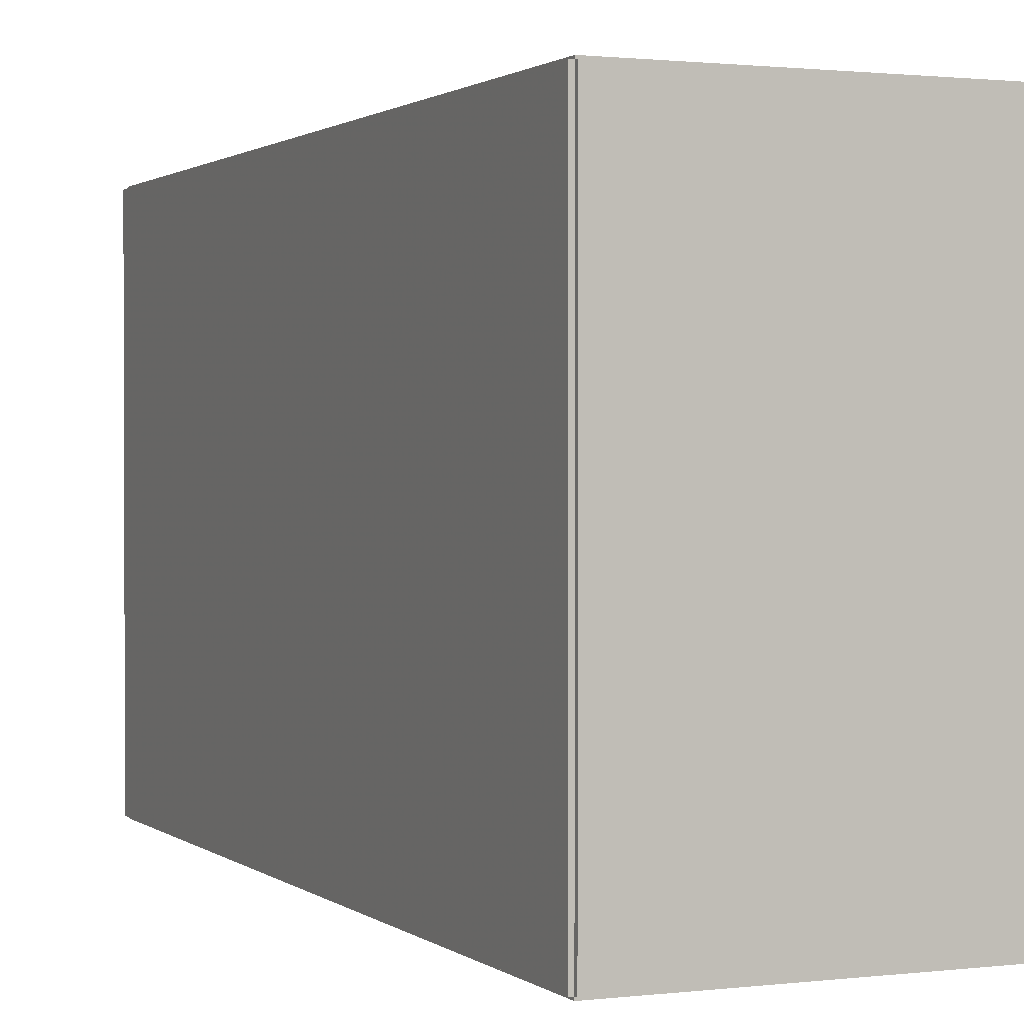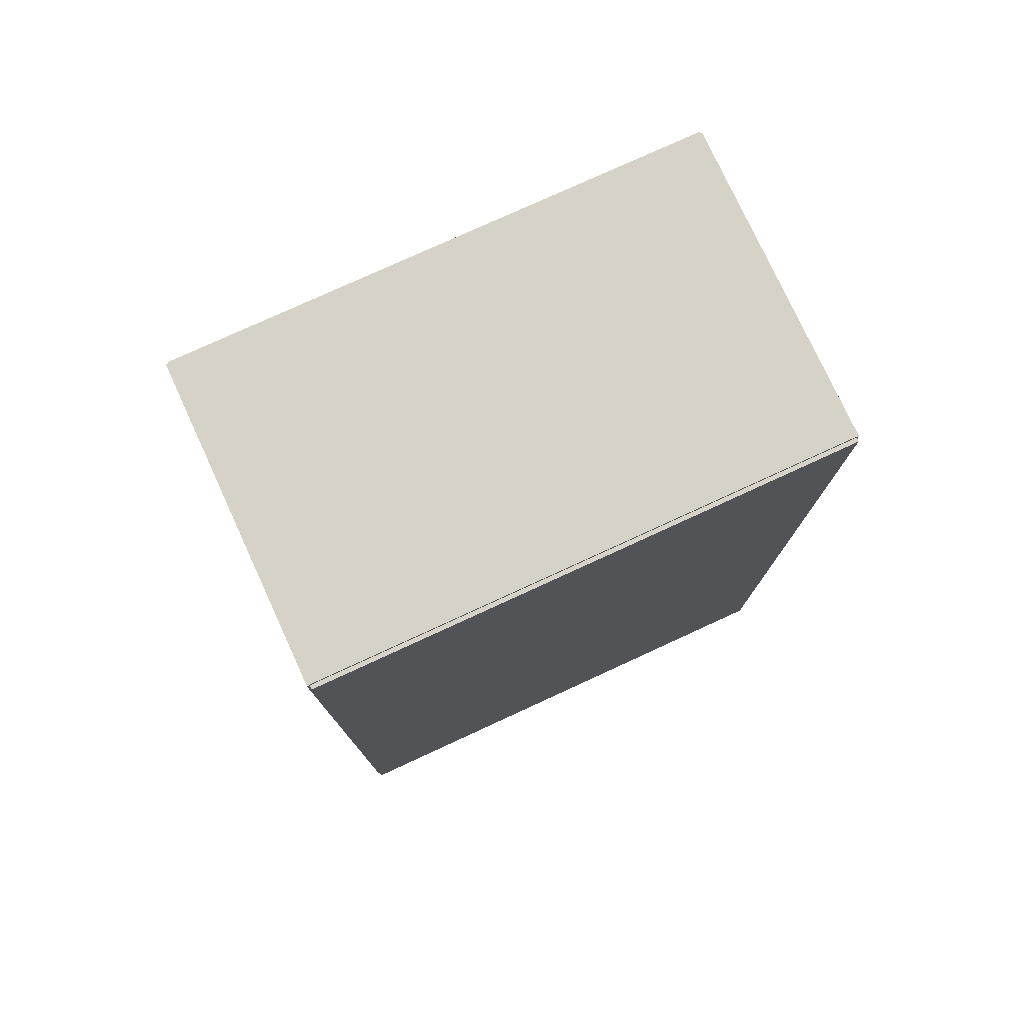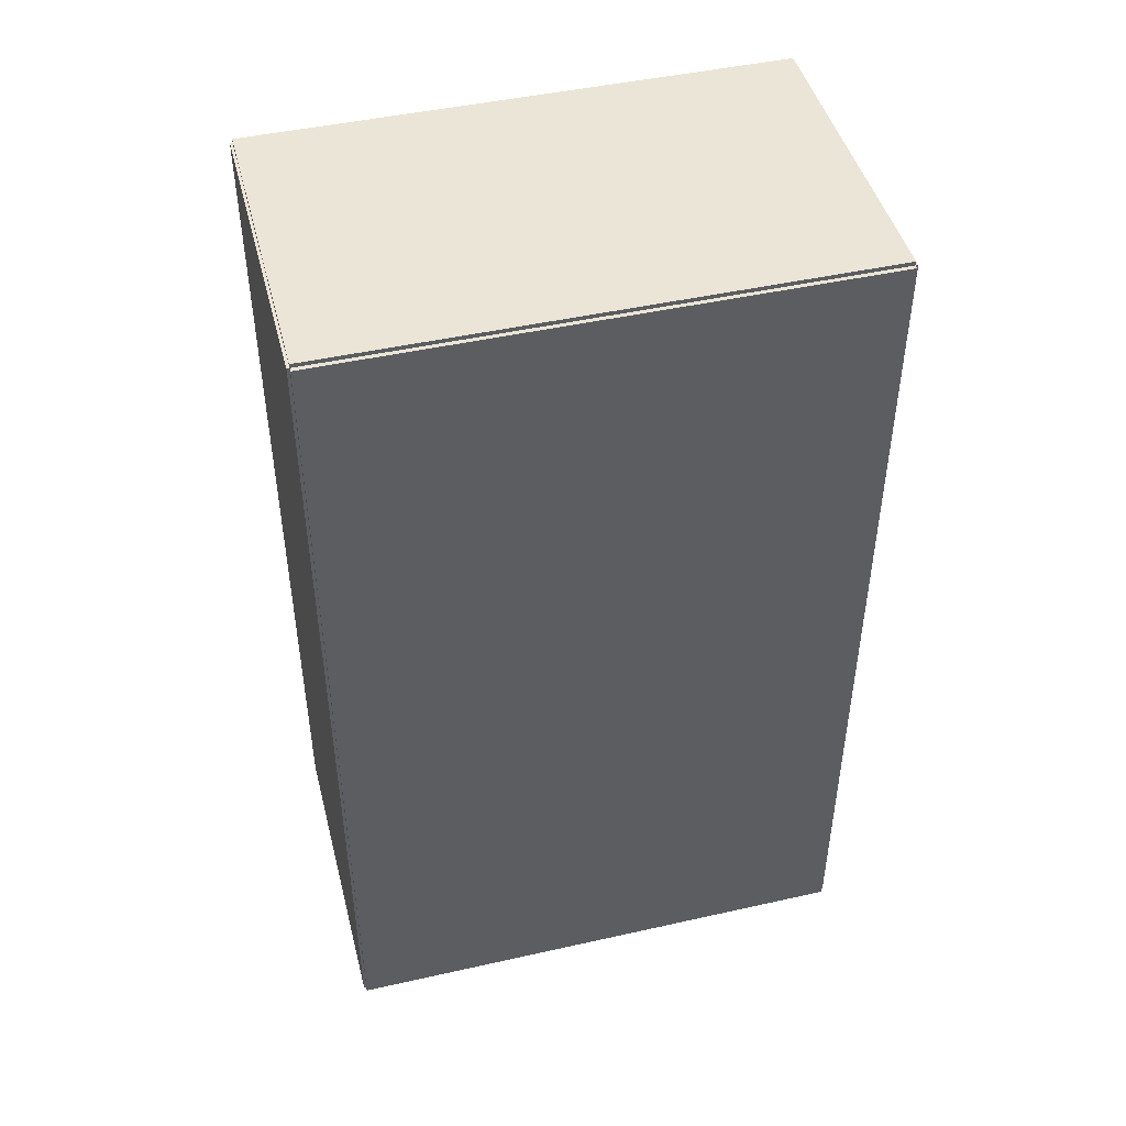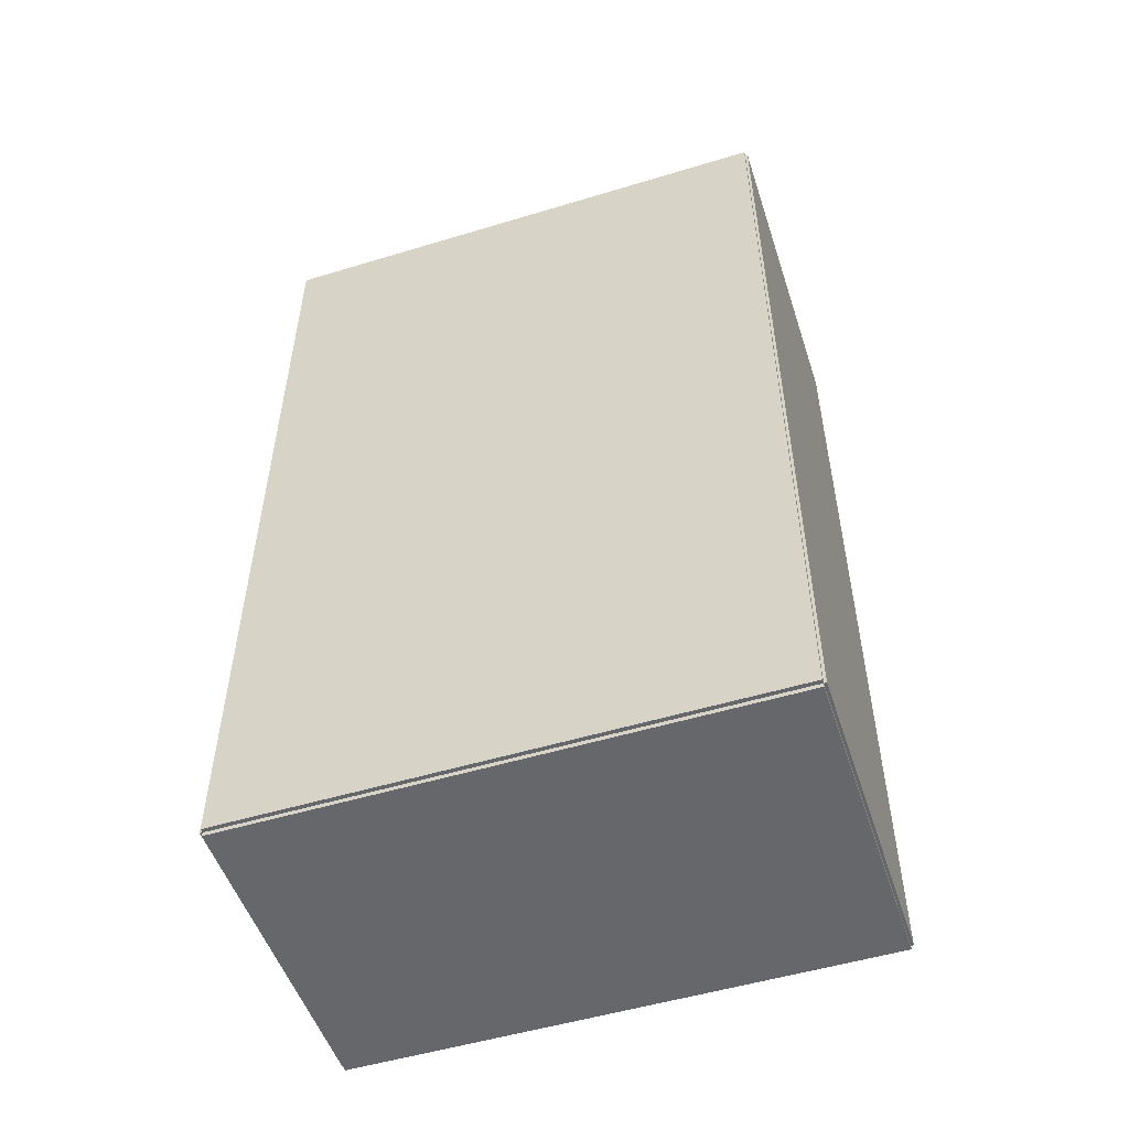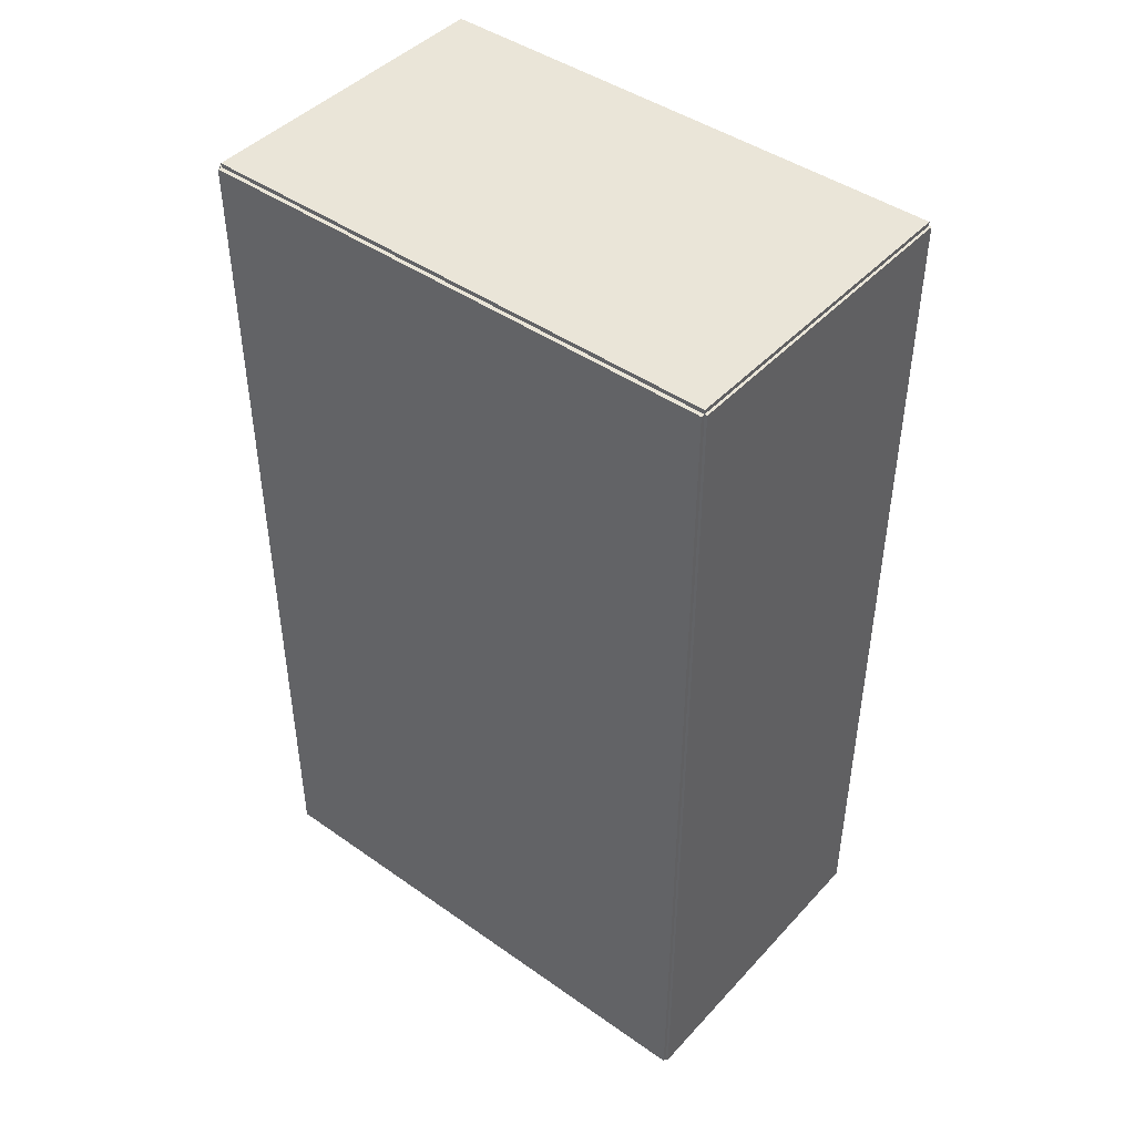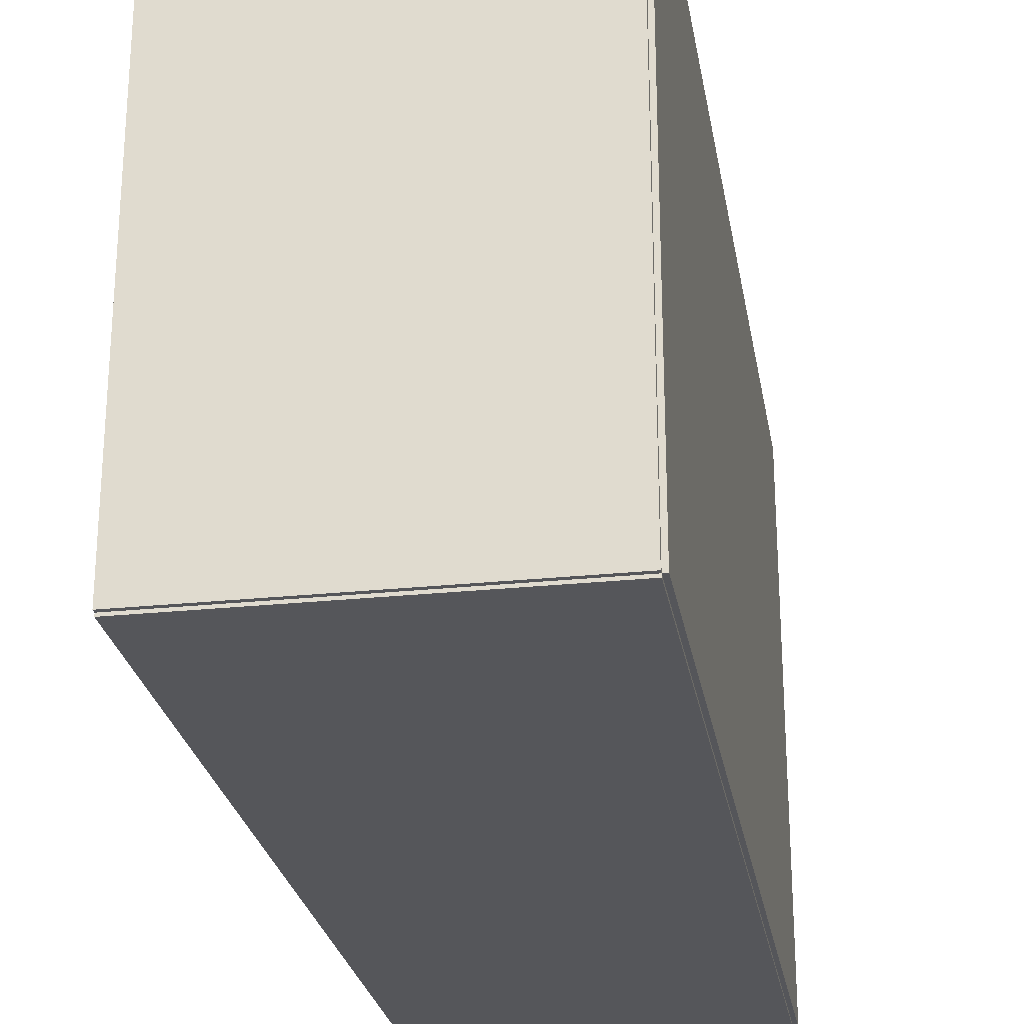
<metadata>
{"format":"obj","ext":"obj","renderer":"f3d","projection":"perspective","resolution":1024,"background":"white","views":[{"elev":1.2,"azim":-23.6,"up":"+Y"},{"elev":77.4,"azim":-114.7,"up":"+Z"},{"elev":46.0,"azim":-104.4,"up":"+Z"},{"elev":-52.1,"azim":-71.9,"up":"+Z"},{"elev":44.5,"azim":-50.7,"up":"+Z"},{"elev":-25.9,"azim":-170.5,"up":"+Y"}]}
</metadata>
<code>
v -0.09995 -0.1658 -0.002541
v -0.09995 -0.1658 0.002541
v -0.09995 0.1658 -0.002541
v -0.09995 0.1658 0.002541
v 0.09995 -0.1658 -0.002541
v 0.09995 -0.1658 0.002541
v 0.09995 0.1658 -0.002541
v 0.09995 0.1658 0.002541
v -0.09741 -0.1658 0
v -0.1025 -0.1658 0
v -0.09741 0.1658 0
v -0.1025 0.1658 0
v -0.09741 -0.1658 0.5625
v -0.1025 -0.1658 0.5625
v -0.09741 0.1658 0.5625
v -0.1025 0.1658 0.5625
v -0.09995 -0.1658 0.2787
v -0.09995 -0.1658 0.2838
v -0.09995 0.1658 0.2787
v -0.09995 0.1658 0.2838
v 0.09995 -0.1658 0.2787
v 0.09995 -0.1658 0.2838
v 0.09995 0.1658 0.2787
v 0.09995 0.1658 0.2838
v -0.09995 0.1642 0.5625
v -0.09995 0.1674 0.5625
v -0.09995 0.1642 0
v -0.09995 0.1674 0
v 0.09995 0.1642 0.5625
v 0.09995 0.1674 0.5625
v 0.09995 0.1642 0
v 0.09995 0.1674 0
v -0.09995 -0.1642 0
v -0.09995 -0.1674 0
v -0.09995 -0.1642 0.5625
v -0.09995 -0.1674 0.5625
v 0.09995 -0.1642 0
v 0.09995 -0.1674 0
v 0.09995 -0.1642 0.5625
v 0.09995 -0.1674 0.5625
v -0.09995 -0.1658 0.56
v -0.09995 -0.1658 0.565
v -0.09995 0.1658 0.56
v -0.09995 0.1658 0.565
v 0.09995 -0.1658 0.56
v 0.09995 -0.1658 0.565
v 0.09995 0.1658 0.56
v 0.09995 0.1658 0.565
v -5.136e-05 -0.1215 0.005083
v 0.02139 -0.1215 0.005083
v 0.02139 -0.1215 0.07101
v -5.136e-05 -0.1215 0.07101
v 0.02098 -0.1174 0.005083
v 0.02098 -0.1174 0.07101
v 0.01976 -0.1133 0.005083
v 0.01976 -0.1133 0.07101
v 0.01778 -0.1096 0.005083
v 0.01778 -0.1096 0.07101
v 0.01511 -0.1064 0.005083
v 0.01511 -0.1064 0.07101
v 0.01186 -0.1037 0.005083
v 0.01186 -0.1037 0.07101
v 0.008154 -0.1017 0.005083
v 0.008154 -0.1017 0.07101
v 0.004132 -0.1005 0.005083
v 0.004132 -0.1005 0.07101
v -5.136e-05 -0.1001 0.005083
v -5.136e-05 -0.1001 0.07101
v -0.004235 -0.1005 0.005083
v -0.004235 -0.1005 0.07101
v -0.008257 -0.1017 0.005083
v -0.008257 -0.1017 0.07101
v -0.01196 -0.1037 0.005083
v -0.01196 -0.1037 0.07101
v -0.01521 -0.1064 0.005083
v -0.01521 -0.1064 0.07101
v -0.01788 -0.1096 0.005083
v -0.01788 -0.1096 0.07101
v -0.01986 -0.1133 0.005083
v -0.01986 -0.1133 0.07101
v -0.02108 -0.1174 0.005083
v -0.02108 -0.1174 0.07101
v -0.02149 -0.1215 0.005083
v -0.02149 -0.1215 0.07101
v -0.02108 -0.1257 0.005083
v -0.02108 -0.1257 0.07101
v -0.01986 -0.1297 0.005083
v -0.01986 -0.1297 0.07101
v -0.01788 -0.1334 0.005083
v -0.01788 -0.1334 0.07101
v -0.01521 -0.1367 0.005083
v -0.01521 -0.1367 0.07101
v -0.01196 -0.1394 0.005083
v -0.01196 -0.1394 0.07101
v -0.008257 -0.1413 0.005083
v -0.008257 -0.1413 0.07101
v -0.004235 -0.1426 0.005083
v -0.004235 -0.1426 0.07101
v -5.136e-05 -0.143 0.005083
v -5.136e-05 -0.143 0.07101
v 0.004132 -0.1426 0.005083
v 0.004132 -0.1426 0.07101
v 0.008154 -0.1413 0.005083
v 0.008154 -0.1413 0.07101
v 0.01186 -0.1394 0.005083
v 0.01186 -0.1394 0.07101
v 0.01511 -0.1367 0.005083
v 0.01511 -0.1367 0.07101
v 0.01778 -0.1334 0.005083
v 0.01778 -0.1334 0.07101
v 0.01976 -0.1297 0.005083
v 0.01976 -0.1297 0.07101
v 0.02098 -0.1257 0.005083
v 0.02098 -0.1257 0.07101
v -0.01427 -0.1143 0.2863
v 0.01631 -0.1143 0.2863
v 0.01631 -0.1143 0.3741
v -0.01427 -0.1143 0.3741
v 0.01572 -0.1083 0.2863
v 0.01572 -0.1083 0.3741
v 0.01398 -0.1026 0.2863
v 0.01398 -0.1026 0.3741
v 0.01116 -0.0973 0.2863
v 0.01116 -0.0973 0.3741
v 0.007353 -0.09266 0.2863
v 0.007353 -0.09266 0.3741
v 0.002719 -0.08886 0.2863
v 0.002719 -0.08886 0.3741
v -0.002569 -0.08603 0.2863
v -0.002569 -0.08603 0.3741
v -0.008307 -0.08429 0.2863
v -0.008307 -0.08429 0.3741
v -0.01427 -0.08371 0.2863
v -0.01427 -0.08371 0.3741
v -0.02024 -0.08429 0.2863
v -0.02024 -0.08429 0.3741
v -0.02598 -0.08603 0.2863
v -0.02598 -0.08603 0.3741
v -0.03127 -0.08886 0.2863
v -0.03127 -0.08886 0.3741
v -0.0359 -0.09266 0.2863
v -0.0359 -0.09266 0.3741
v -0.0397 -0.0973 0.2863
v -0.0397 -0.0973 0.3741
v -0.04253 -0.1026 0.2863
v -0.04253 -0.1026 0.3741
v -0.04427 -0.1083 0.2863
v -0.04427 -0.1083 0.3741
v -0.04486 -0.1143 0.2863
v -0.04486 -0.1143 0.3741
v -0.04427 -0.1203 0.2863
v -0.04427 -0.1203 0.3741
v -0.04253 -0.126 0.2863
v -0.04253 -0.126 0.3741
v -0.0397 -0.1313 0.2863
v -0.0397 -0.1313 0.3741
v -0.0359 -0.1359 0.2863
v -0.0359 -0.1359 0.3741
v -0.03127 -0.1397 0.2863
v -0.03127 -0.1397 0.3741
v -0.02598 -0.1425 0.2863
v -0.02598 -0.1425 0.3741
v -0.02024 -0.1443 0.2863
v -0.02024 -0.1443 0.3741
v -0.01427 -0.1449 0.2863
v -0.01427 -0.1449 0.3741
v -0.008307 -0.1443 0.2863
v -0.008307 -0.1443 0.3741
v -0.002569 -0.1425 0.2863
v -0.002569 -0.1425 0.3741
v 0.002719 -0.1397 0.2863
v 0.002719 -0.1397 0.3741
v 0.007353 -0.1359 0.2863
v 0.007353 -0.1359 0.3741
v 0.01116 -0.1313 0.2863
v 0.01116 -0.1313 0.3741
v 0.01398 -0.126 0.2863
v 0.01398 -0.126 0.3741
v 0.01572 -0.1203 0.2863
v 0.01572 -0.1203 0.3741
f 2 4 1
f 5 2 1
f 1 4 3
f 3 5 1
f 2 8 4
f 6 2 5
f 6 8 2
f 4 8 3
f 7 5 3
f 3 8 7
f 7 6 5
f 8 6 7
f 10 12 9
f 13 10 9
f 9 12 11
f 11 13 9
f 10 16 12
f 14 10 13
f 14 16 10
f 12 16 11
f 15 13 11
f 11 16 15
f 15 14 13
f 16 14 15
f 18 20 17
f 21 18 17
f 17 20 19
f 19 21 17
f 18 24 20
f 22 18 21
f 22 24 18
f 20 24 19
f 23 21 19
f 19 24 23
f 23 22 21
f 24 22 23
f 26 28 25
f 29 26 25
f 25 28 27
f 27 29 25
f 26 32 28
f 30 26 29
f 30 32 26
f 28 32 27
f 31 29 27
f 27 32 31
f 31 30 29
f 32 30 31
f 34 36 33
f 37 34 33
f 33 36 35
f 35 37 33
f 34 40 36
f 38 34 37
f 38 40 34
f 36 40 35
f 39 37 35
f 35 40 39
f 39 38 37
f 40 38 39
f 42 44 41
f 45 42 41
f 41 44 43
f 43 45 41
f 42 48 44
f 46 42 45
f 46 48 42
f 44 48 43
f 47 45 43
f 43 48 47
f 47 46 45
f 48 46 47
f 50 49 53
f 50 53 51
f 51 53 54
f 51 54 52
f 53 49 55
f 53 55 54
f 54 55 56
f 54 56 52
f 55 49 57
f 55 57 56
f 56 57 58
f 56 58 52
f 57 49 59
f 57 59 58
f 58 59 60
f 58 60 52
f 59 49 61
f 59 61 60
f 60 61 62
f 60 62 52
f 61 49 63
f 61 63 62
f 62 63 64
f 62 64 52
f 63 49 65
f 63 65 64
f 64 65 66
f 64 66 52
f 65 49 67
f 65 67 66
f 66 67 68
f 66 68 52
f 67 49 69
f 67 69 68
f 68 69 70
f 68 70 52
f 69 49 71
f 69 71 70
f 70 71 72
f 70 72 52
f 71 49 73
f 71 73 72
f 72 73 74
f 72 74 52
f 73 49 75
f 73 75 74
f 74 75 76
f 74 76 52
f 75 49 77
f 75 77 76
f 76 77 78
f 76 78 52
f 77 49 79
f 77 79 78
f 78 79 80
f 78 80 52
f 79 49 81
f 79 81 80
f 80 81 82
f 80 82 52
f 81 49 83
f 81 83 82
f 82 83 84
f 82 84 52
f 83 49 85
f 83 85 84
f 84 85 86
f 84 86 52
f 85 49 87
f 85 87 86
f 86 87 88
f 86 88 52
f 87 49 89
f 87 89 88
f 88 89 90
f 88 90 52
f 89 49 91
f 89 91 90
f 90 91 92
f 90 92 52
f 91 49 93
f 91 93 92
f 92 93 94
f 92 94 52
f 93 49 95
f 93 95 94
f 94 95 96
f 94 96 52
f 95 49 97
f 95 97 96
f 96 97 98
f 96 98 52
f 97 49 99
f 97 99 98
f 98 99 100
f 98 100 52
f 99 49 101
f 99 101 100
f 100 101 102
f 100 102 52
f 101 49 103
f 101 103 102
f 102 103 104
f 102 104 52
f 103 49 105
f 103 105 104
f 104 105 106
f 104 106 52
f 105 49 107
f 105 107 106
f 106 107 108
f 106 108 52
f 107 49 109
f 107 109 108
f 108 109 110
f 108 110 52
f 109 49 111
f 109 111 110
f 110 111 112
f 110 112 52
f 111 49 113
f 111 113 112
f 112 113 114
f 112 114 52
f 113 49 50
f 113 50 114
f 114 50 51
f 114 51 52
f 116 115 119
f 116 119 117
f 117 119 120
f 117 120 118
f 119 115 121
f 119 121 120
f 120 121 122
f 120 122 118
f 121 115 123
f 121 123 122
f 122 123 124
f 122 124 118
f 123 115 125
f 123 125 124
f 124 125 126
f 124 126 118
f 125 115 127
f 125 127 126
f 126 127 128
f 126 128 118
f 127 115 129
f 127 129 128
f 128 129 130
f 128 130 118
f 129 115 131
f 129 131 130
f 130 131 132
f 130 132 118
f 131 115 133
f 131 133 132
f 132 133 134
f 132 134 118
f 133 115 135
f 133 135 134
f 134 135 136
f 134 136 118
f 135 115 137
f 135 137 136
f 136 137 138
f 136 138 118
f 137 115 139
f 137 139 138
f 138 139 140
f 138 140 118
f 139 115 141
f 139 141 140
f 140 141 142
f 140 142 118
f 141 115 143
f 141 143 142
f 142 143 144
f 142 144 118
f 143 115 145
f 143 145 144
f 144 145 146
f 144 146 118
f 145 115 147
f 145 147 146
f 146 147 148
f 146 148 118
f 147 115 149
f 147 149 148
f 148 149 150
f 148 150 118
f 149 115 151
f 149 151 150
f 150 151 152
f 150 152 118
f 151 115 153
f 151 153 152
f 152 153 154
f 152 154 118
f 153 115 155
f 153 155 154
f 154 155 156
f 154 156 118
f 155 115 157
f 155 157 156
f 156 157 158
f 156 158 118
f 157 115 159
f 157 159 158
f 158 159 160
f 158 160 118
f 159 115 161
f 159 161 160
f 160 161 162
f 160 162 118
f 161 115 163
f 161 163 162
f 162 163 164
f 162 164 118
f 163 115 165
f 163 165 164
f 164 165 166
f 164 166 118
f 165 115 167
f 165 167 166
f 166 167 168
f 166 168 118
f 167 115 169
f 167 169 168
f 168 169 170
f 168 170 118
f 169 115 171
f 169 171 170
f 170 171 172
f 170 172 118
f 171 115 173
f 171 173 172
f 172 173 174
f 172 174 118
f 173 115 175
f 173 175 174
f 174 175 176
f 174 176 118
f 175 115 177
f 175 177 176
f 176 177 178
f 176 178 118
f 177 115 179
f 177 179 178
f 178 179 180
f 178 180 118
f 179 115 116
f 179 116 180
f 180 116 117
f 180 117 118

</code>
